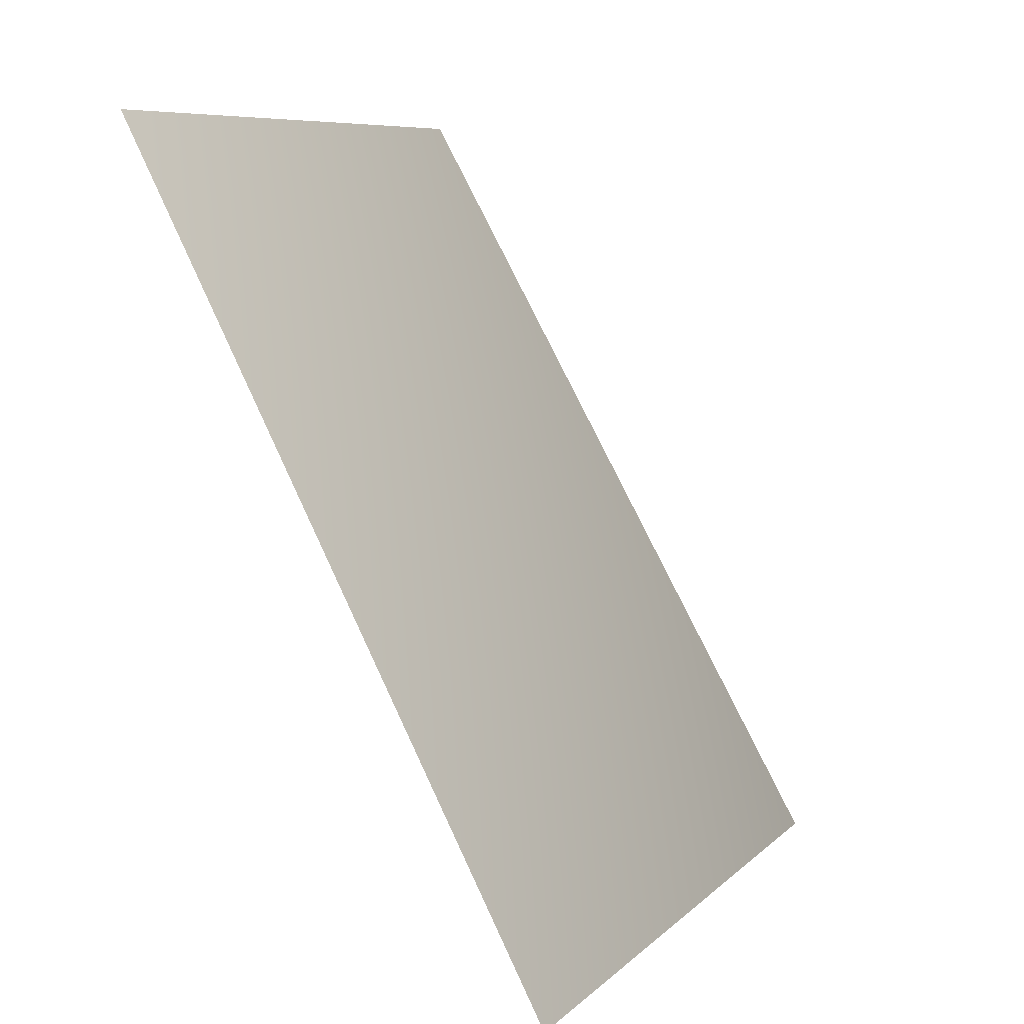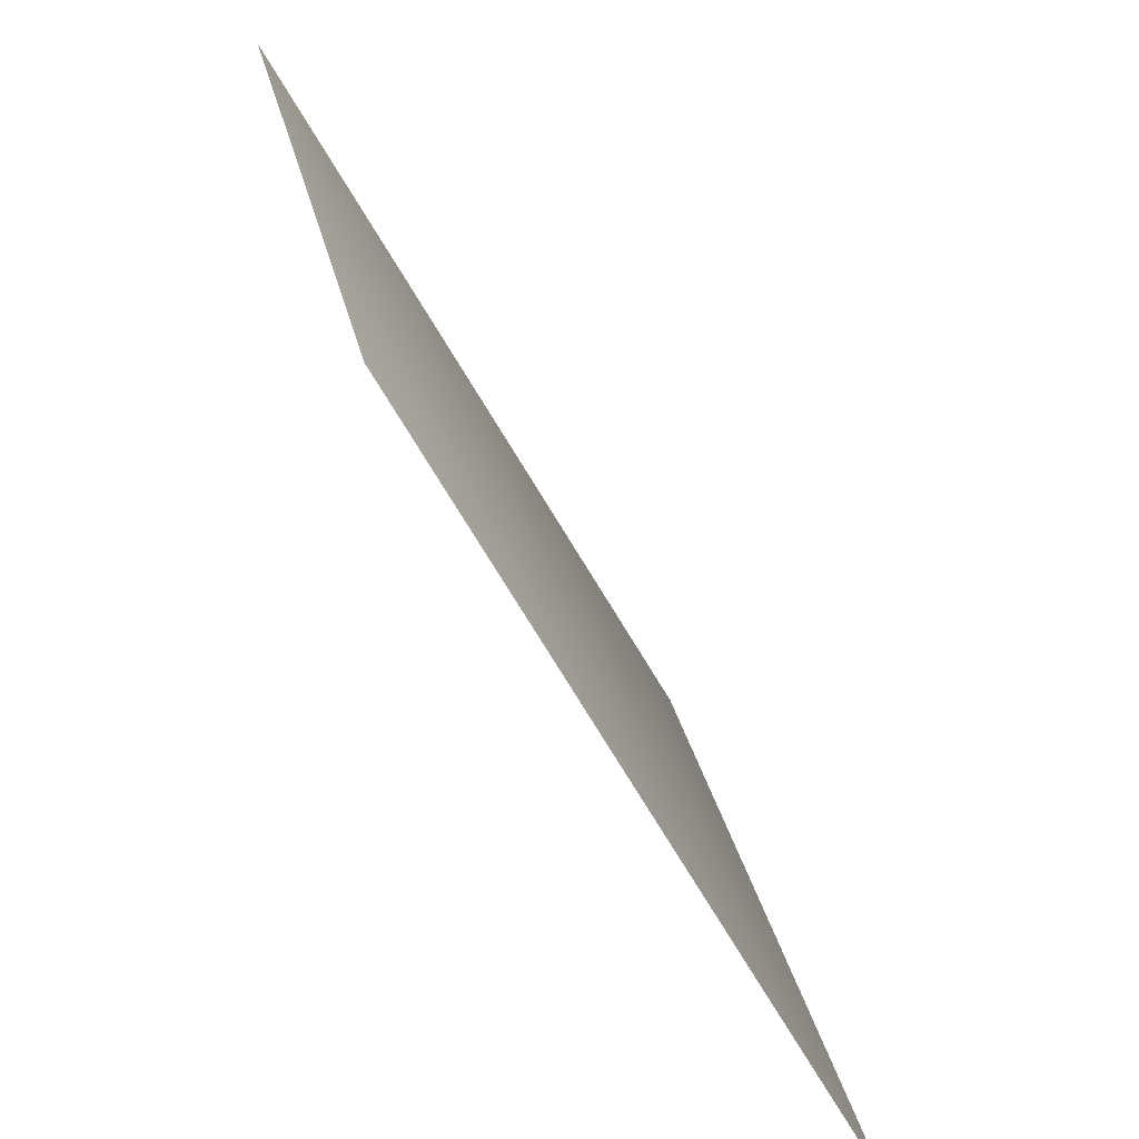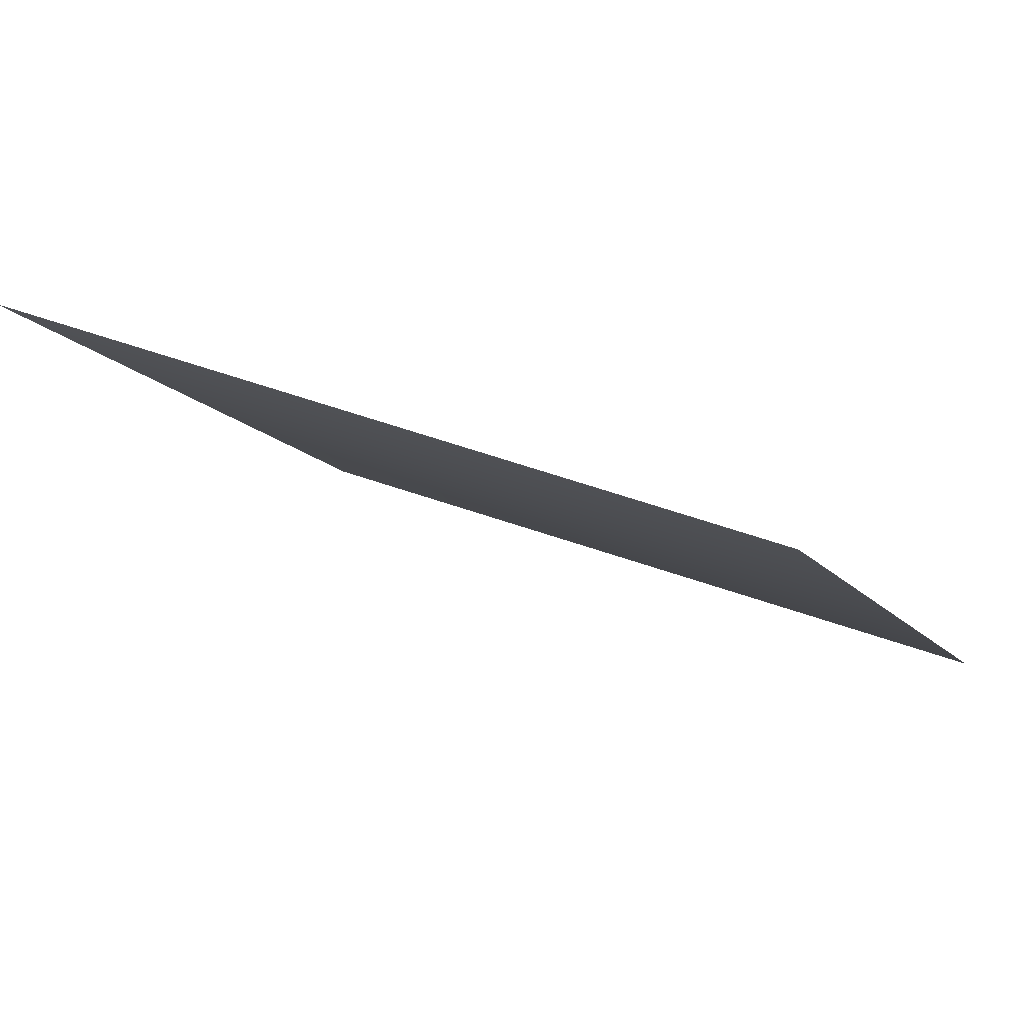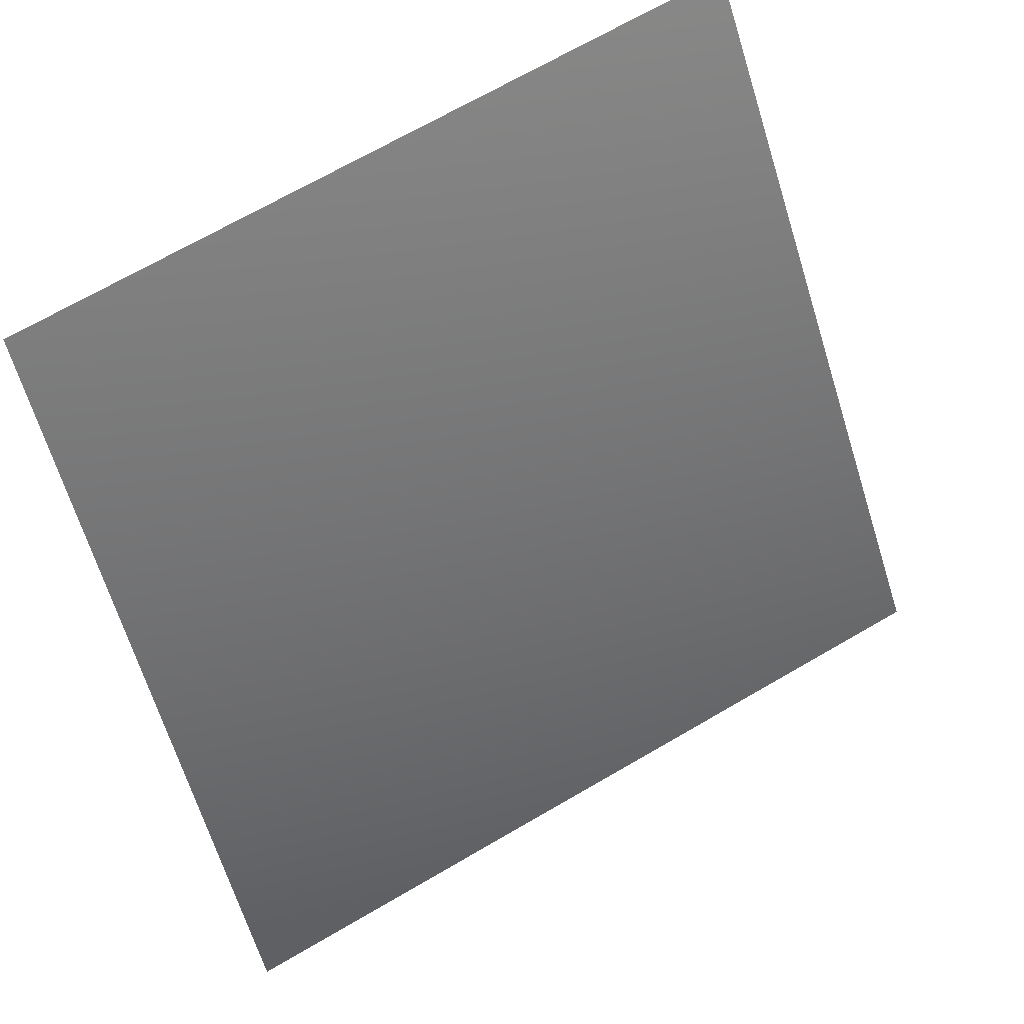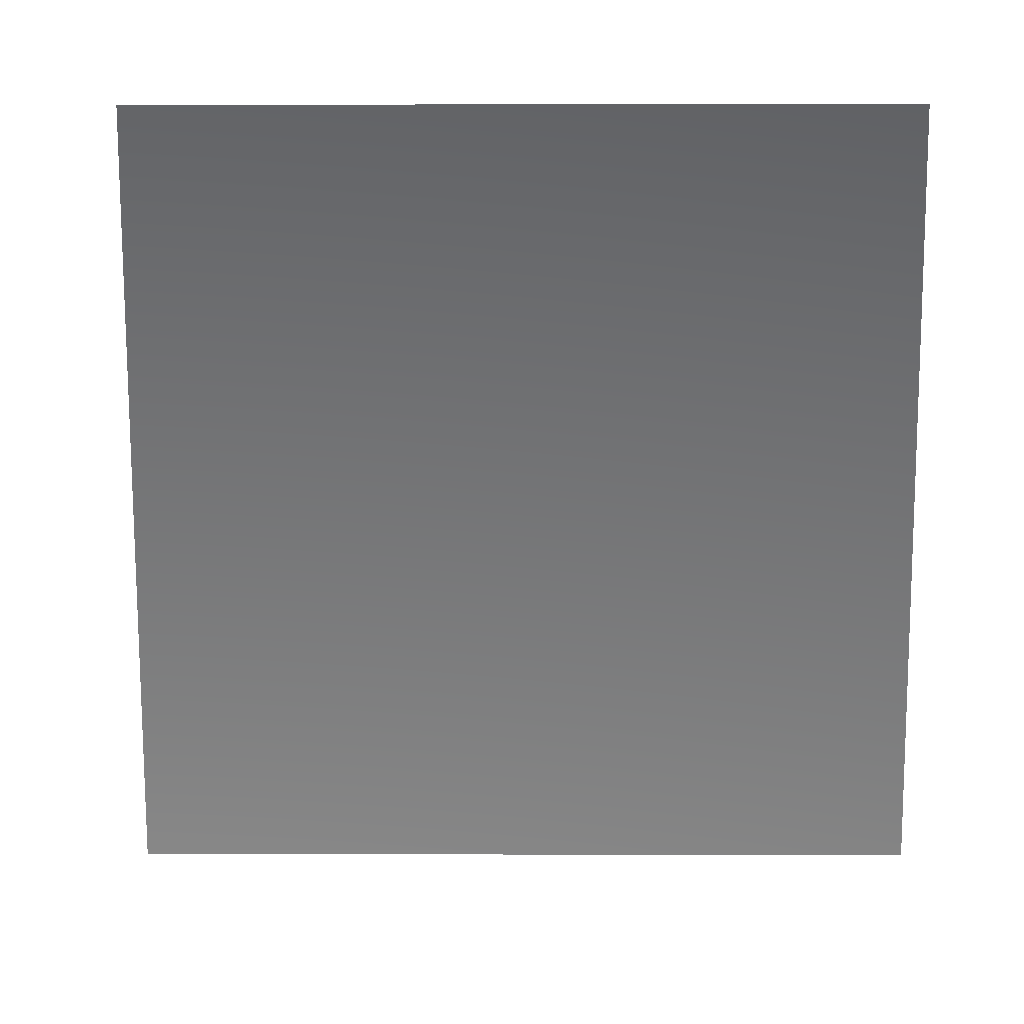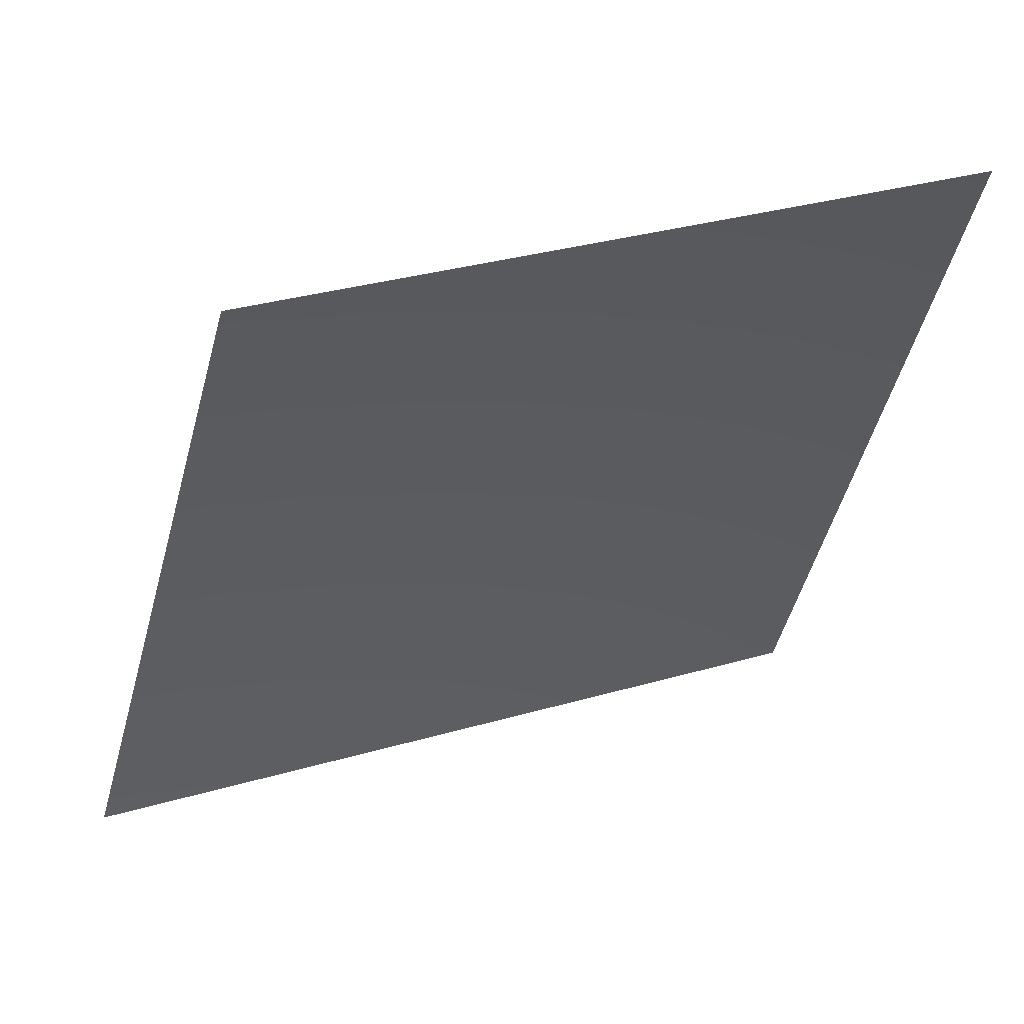
<metadata>
{"format":"obj","ext":"obj","renderer":"f3d","projection":"perspective","resolution":1024,"background":"white","views":[{"elev":6.7,"azim":49.1,"up":"+Y"},{"elev":28.2,"azim":16.9,"up":"+Y"},{"elev":59.7,"azim":142.1,"up":"+Z"},{"elev":67.6,"azim":87.6,"up":"+Y"},{"elev":5.1,"azim":-61.4,"up":"+Y"},{"elev":30.0,"azim":-85.4,"up":"+Y"}]}
</metadata>
<code>
v 6293 3135 -4205
v 6992 3135 -2896
v 6293 4551 -2607
v 5663 4551 -3784
f 1 2 3
f 1 3 4

</code>
